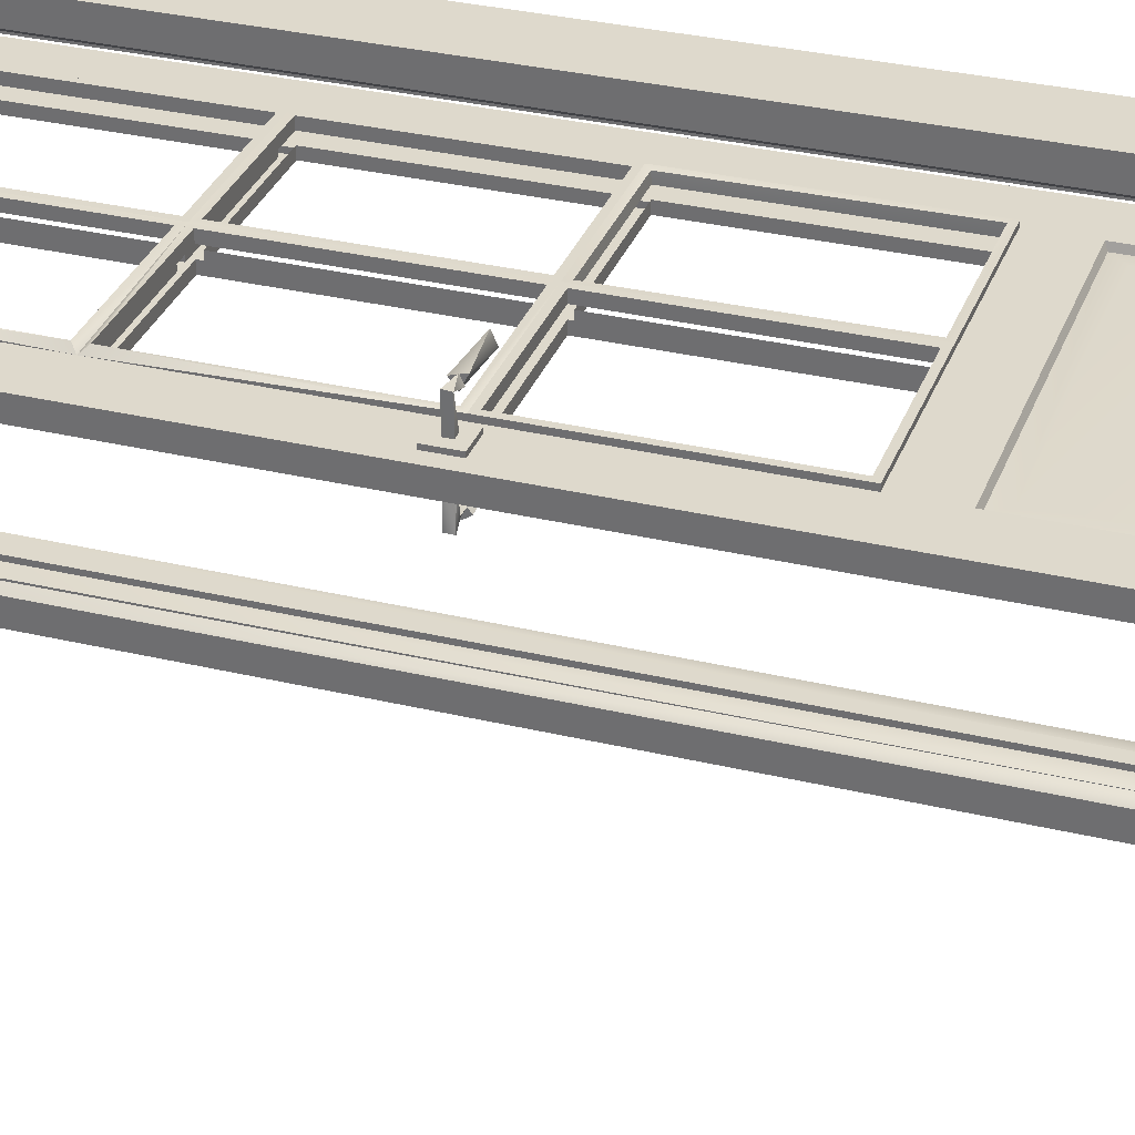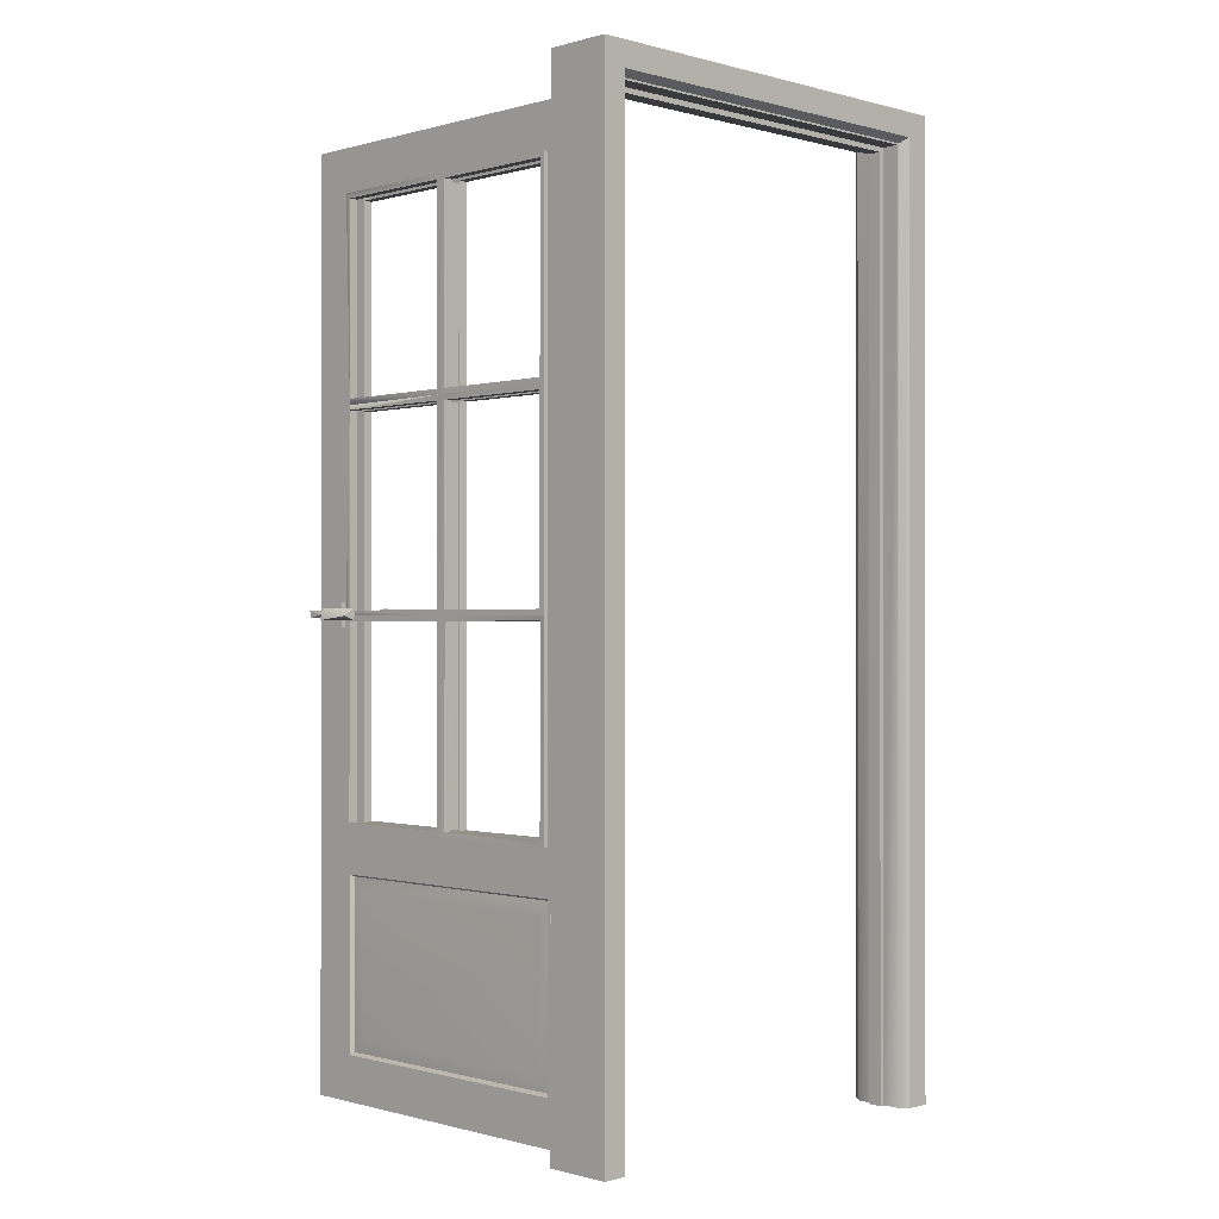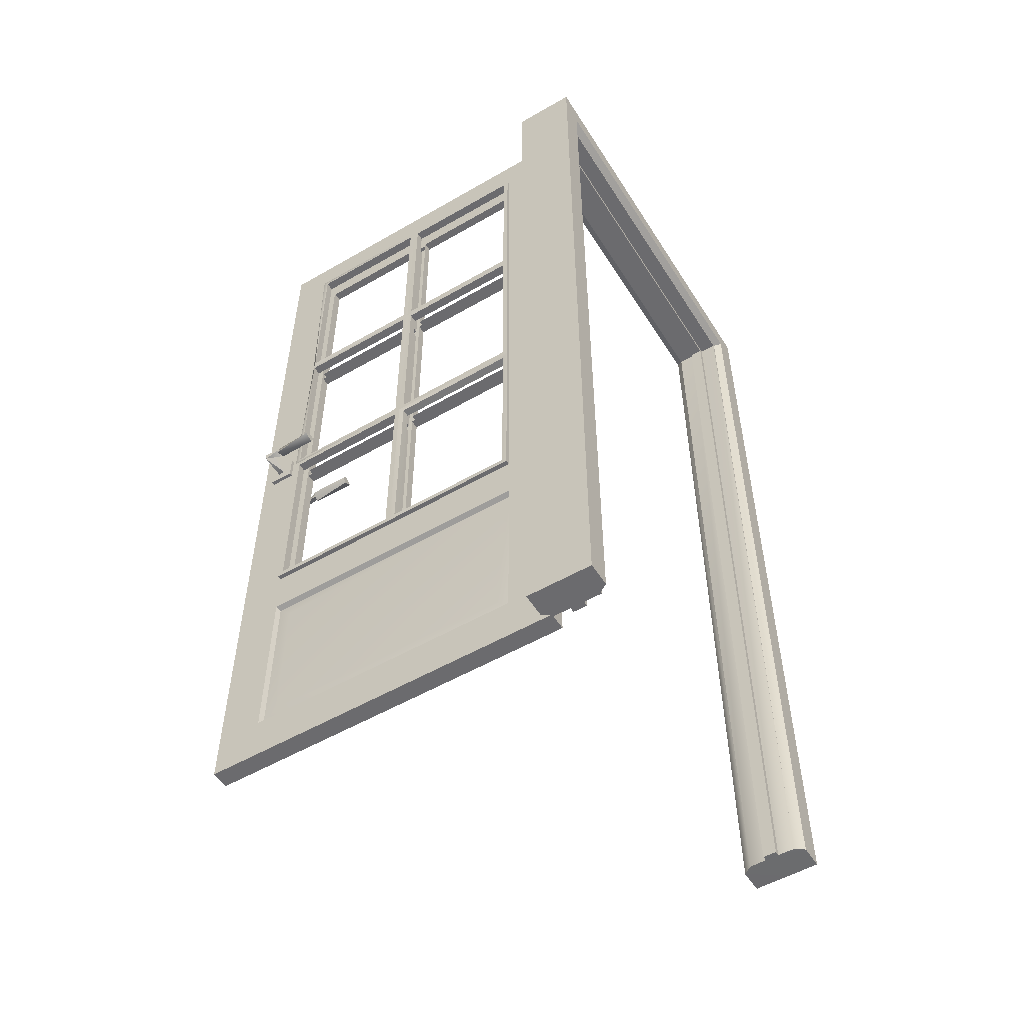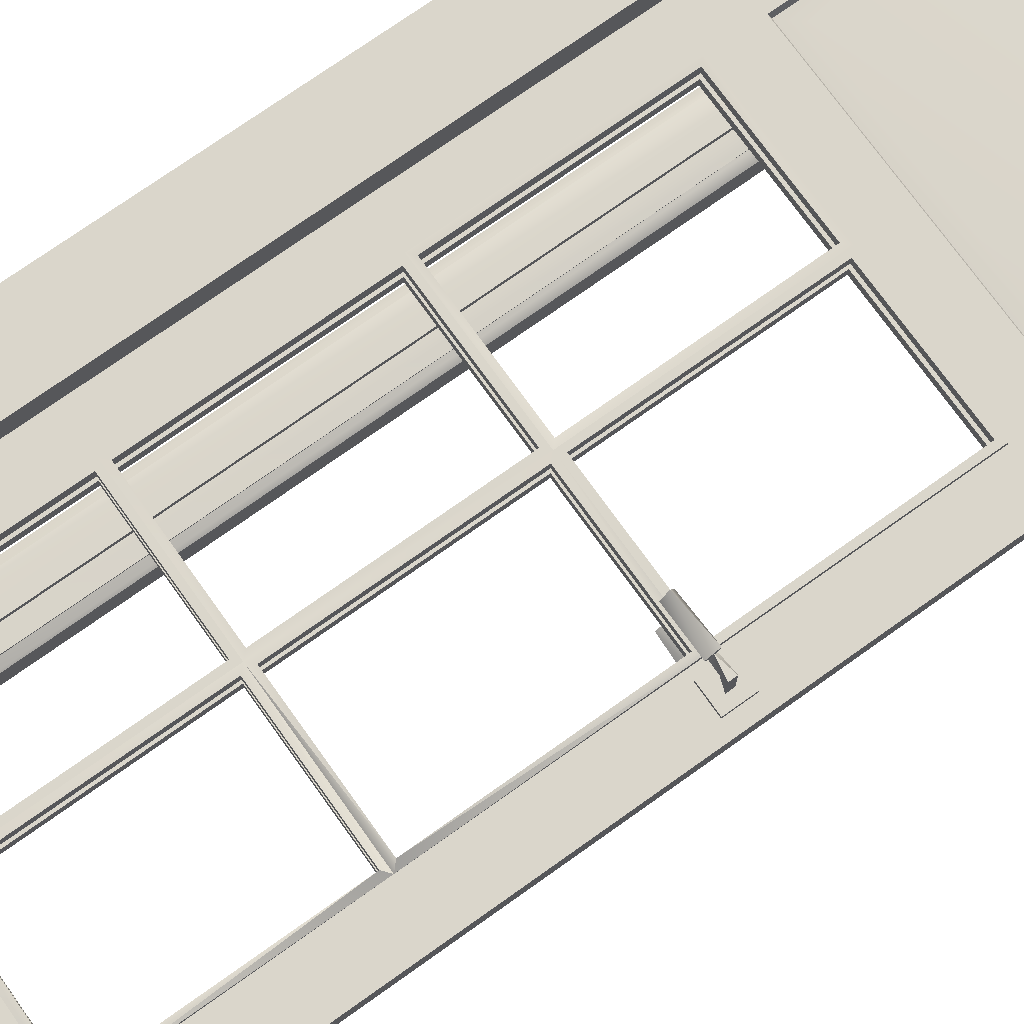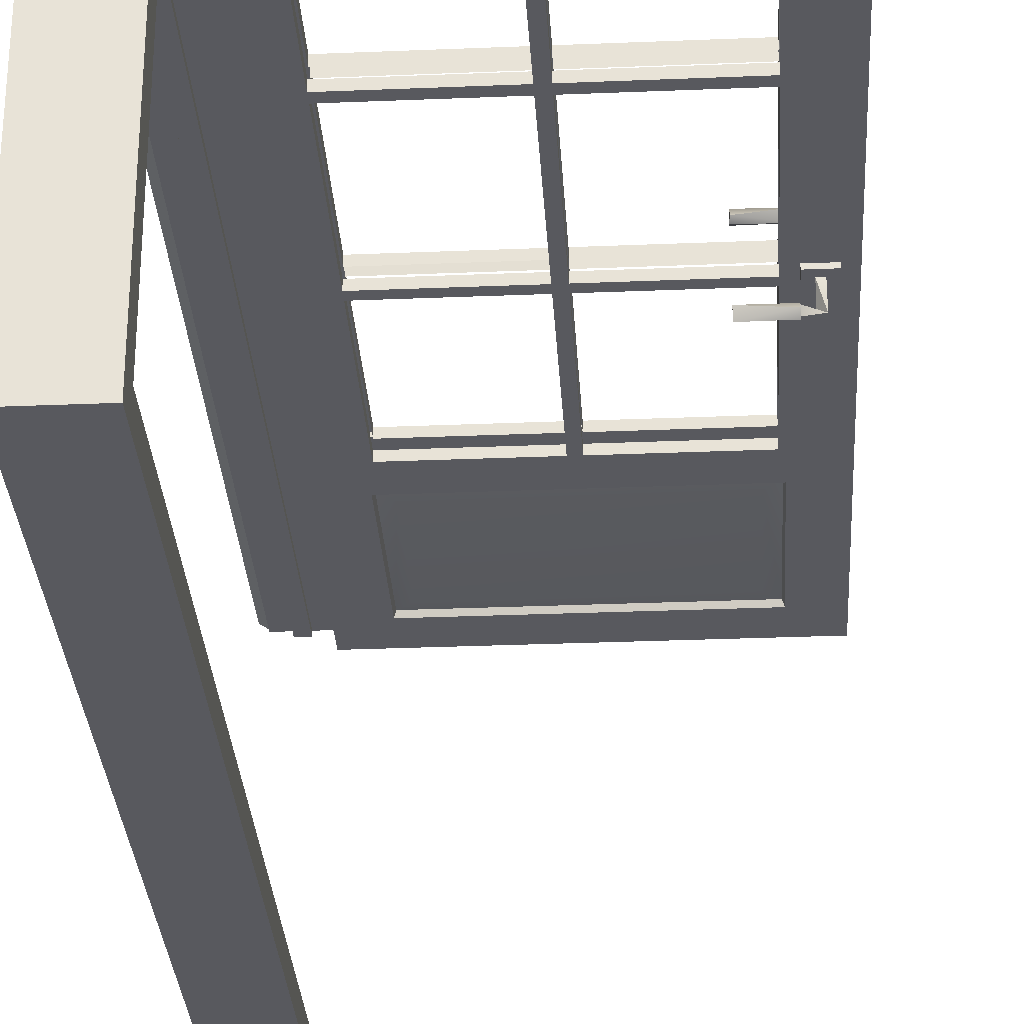
<metadata>
{"format":"obj","ext":"obj","renderer":"f3d","projection":"perspective","resolution":1024,"background":"white","views":[{"elev":32.2,"azim":-71.4,"up":"+Z"},{"elev":-0.4,"azim":45.4,"up":"+Y"},{"elev":-53.5,"azim":31.7,"up":"+Y"},{"elev":73.7,"azim":-125.5,"up":"+Z"},{"elev":-30.4,"azim":-176.6,"up":"+Z"}]}
</metadata>
<code>
g
v -0.456 1.036 0.418
v -0.169 1.036 0.418
v -0.468 1.047 0.42
v -0.158 1.047 0.42
v -0.48 1.938 0.38
v -0.766 1.938 0.38
v -0.48 1.938 0.36
v -0.766 1.938 0.36
v -0.778 1.95 0.36
v -0.468 1.95 0.36
v -0.468 1.95 0.37
v -0.778 1.95 0.37
v -0.48 1.486 0.38
v -0.766 1.486 0.38
v -0.766 1.486 0.36
v -0.48 1.486 0.36
v -0.468 1.498 0.36
v -0.778 1.498 0.36
v -0.158 1.498 0.36
v -0.456 1.51 0.36
v -0.17 1.51 0.36
v -0.17 1.51 0.38
v -0.456 1.51 0.38
v -0.158 1.047 0.36
v -0.468 1.047 0.36
v -0.456 1.059 0.36
v -0.17 1.059 0.36
v -0.17 1.059 0.38
v -0.456 1.059 0.38
v -0.468 0.595 0.37
v -0.778 0.595 0.37
v -0.778 0.595 0.36
v -0.468 0.595 0.36
v -0.48 0.607 0.36
v -0.766 0.607 0.36
v -0.48 0.607 0.38
v -0.766 0.607 0.38
v -0.48 1.035 0.38
v -0.766 1.035 0.38
v -0.48 1.035 0.36
v -0.766 1.035 0.36
v -0.778 1.047 0.36
v -0.778 1.95 0.37
v -0.778 2.05 0.37
v -0.158 2.05 0.37
v -0.158 2.05 0.41
v -0.778 2.05 0.41
v -0.778 1.95 0.41
v -0.158 1.95 0.41
v -0.158 0.595 0.37
v -0.158 0.495 0.37
v -0.778 0.495 0.37
v -0.774 0.49 0.382
v -0.162 0.49 0.382
v -0.162 0.49 0.398
v -0.162 0.115 0.398
v -0.158 0.11 0.41
v -0.158 0.495 0.41
v -0.158 0.595 0.41
v -0.058 0.01 0.41
v -0.158 0.01 0.41
v -0.058 2.05 0.41
v -0.058 2.05 0.37
v -0.058 0.01 0.37
v -0.158 1.95 0.37
v -0.158 0.11 0.37
v -0.162 0.115 0.382
v -0.158 0.01 0.37
v -0.456 1.51 0.4
v -0.17 1.51 0.42
v -0.17 1.51 0.4
v -0.456 1.51 0.42
v -0.158 1.498 0.42
v -0.468 1.498 0.42
v -0.17 1.938 0.42
v -0.17 1.938 0.4
v -0.158 1.95 0.42
v -0.158 1.498 0.41
v -0.456 1.938 0.42
v -0.456 1.938 0.4
v -0.468 1.95 0.42
v -0.468 1.95 0.41
v -0.456 1.059 0.4
v -0.17 1.059 0.42
v -0.17 1.059 0.4
v -0.456 1.059 0.42
v -0.468 1.047 0.42
v -0.158 1.047 0.42
v -0.17 1.486 0.42
v -0.17 1.486 0.4
v -0.158 1.047 0.41
v -0.456 1.486 0.4
v -0.456 1.486 0.42
v -0.766 1.51 0.4
v -0.48 1.51 0.42
v -0.48 1.51 0.4
v -0.766 1.51 0.42
v -0.778 1.498 0.41
v -0.48 1.938 0.42
v -0.48 1.938 0.4
v -0.766 1.938 0.4
v -0.766 1.938 0.42
v -0.778 1.95 0.42
v -0.766 1.059 0.4
v -0.48 1.059 0.42
v -0.48 1.059 0.4
v -0.766 1.059 0.42
v -0.468 1.047 0.42
v -0.778 1.047 0.42
v -0.48 1.486 0.4
v -0.48 1.486 0.42
v -0.468 1.498 0.42
v -0.766 1.486 0.42
v -0.766 1.486 0.4
v -0.778 1.498 0.41
v -0.778 1.047 0.41
v -0.48 0.607 0.4
v -0.48 1.035 0.42
v -0.48 1.035 0.4
v -0.48 0.607 0.42
v -0.468 1.047 0.42
v -0.468 0.595 0.42
v -0.766 1.035 0.42
v -0.766 1.035 0.4
v -0.778 1.047 0.42
v -0.766 0.607 0.4
v -0.766 0.607 0.42
v -0.778 0.595 0.42
v -0.468 0.595 0.41
v -0.778 0.595 0.41
v -0.778 1.047 0.41
v -0.17 0.607 0.4
v -0.17 1.035 0.4
v -0.17 0.607 0.42
v -0.158 0.595 0.42
v -0.158 1.047 0.41
v -0.158 0.595 0.41
v -0.456 1.035 0.4
v -0.456 0.607 0.4
v -0.456 0.607 0.42
v -0.766 1.51 0.38
v -0.766 1.51 0.36
v -0.778 1.498 0.37
v -0.48 1.51 0.36
v -0.48 1.51 0.38
v -0.468 1.498 0.36
v -0.766 1.059 0.38
v -0.766 1.059 0.36
v -0.778 1.047 0.36
v -0.778 1.047 0.37
v -0.468 1.047 0.36
v -0.48 1.059 0.36
v -0.48 1.059 0.38
v -0.456 1.938 0.38
v -0.456 1.938 0.36
v -0.17 1.938 0.38
v -0.17 1.938 0.36
v -0.158 1.95 0.36
v -0.158 1.498 0.37
v -0.158 1.95 0.37
v -0.456 1.486 0.38
v -0.456 1.486 0.36
v -0.158 1.498 0.36
v -0.17 1.486 0.36
v -0.17 1.486 0.38
v -0.158 1.047 0.37
v -0.158 1.498 0.37
v -0.456 0.607 0.38
v -0.456 1.035 0.36
v -0.456 1.035 0.38
v -0.456 0.607 0.36
v -0.468 1.047 0.36
v -0.17 1.035 0.36
v -0.17 1.035 0.38
v -0.158 1.047 0.36
v -0.17 0.607 0.36
v -0.17 0.607 0.38
v -0.158 0.595 0.36
v -0.158 1.047 0.37
v -0.158 0.595 0.37
v -0.778 1.047 0.37
v -0.778 0.595 0.41
v -0.778 0.495 0.41
v -0.774 0.49 0.398
v -0.774 0.115 0.382
v -0.778 0.11 0.37
v -0.778 0.595 0.37
v -0.878 0.01 0.37
v -0.778 0.01 0.37
v -0.878 0.01 0.41
v -0.878 2.05 0.37
v -0.878 2.05 0.41
v -0.778 0.11 0.41
v -0.774 0.115 0.398
v -0.778 0.01 0.41
v -0.073 0 -0.482
v 0 0 -0.482
v -0.073 0 -0.428
v 0.073 0 -0.482
v -0.053 0 -0.413
v 0.015 0 -0.412
v 0.073 0 -0.428
v 0.053 0 -0.413
v -0.015 0 -0.412
v -0.015 0 -0.401
v 0.015 0 -0.401
v -0.073 0 0.482
v -0.073 0 0.428
v 0 0 0.482
v -0.055 0 0.416
v 0.073 0 0.482
v -0.015 0 0.412
v 0.073 0 0.428
v -0.055 0 0.412
v 0.055 0 0.416
v 0.055 0 0.412
v 0.015 0 0.412
v 0.015 0 0.401
v -0.015 0 0.401
v 0 2.122 0.482
v -0.073 2.122 0.482
v 0 2.122 -0.482
v -0.073 2.068 0.428
v -0.073 2.122 -0.482
v -0.073 2.068 -0.428
v -0.055 2.056 0.416
v -0.055 2.056 -0.416
v -0.055 2.052 0.412
v -0.055 2.052 -0.412
v -0.015 2.052 0.412
v -0.015 2.052 -0.412
v -0.015 2.041 0.401
v 0.015 2.041 0.401
v -0.015 2.041 -0.401
v 0.015 2.041 -0.401
v 0.015 2.052 0.412
v 0.015 2.052 -0.412
v 0.055 2.052 -0.412
v 0.055 2.052 0.412
v 0.055 2.056 -0.416
v 0.055 2.056 0.416
v 0.073 2.068 -0.428
v 0.073 2.068 0.428
v 0.073 2.122 -0.482
v 0.073 2.122 0.482
v -0.702 1.062 0.462
v -0.793 1.05 0.454
v -0.793 1.063 0.471
v -0.702 1.047 0.483
v -0.792 1.038 0.478
v -0.701 1.038 0.461
v -0.793 1.042 0.461
v -0.83 1.042 0.475
v -0.793 1.05 0.476
v -0.815 1.042 0.418
v -0.83 1.042 0.418
v -0.83 1.057 0.476
v -0.793 1.057 0.461
v -0.815 1.057 0.46
v -0.83 1.057 0.418
v -0.701 1.05 0.321
v -0.702 1.037 0.314
v -0.793 1.05 0.322
v -0.793 1.036 0.305
v -0.702 1.052 0.293
v -0.793 1.05 0.295
v -0.793 1.063 0.306
v -0.701 1.061 0.315
v -0.793 1.057 0.315
v -0.83 1.057 0.3
v -0.793 1.05 0.3
v -0.815 1.057 0.358
v -0.83 1.057 0.358
v -0.793 1.042 0.315
v -0.815 1.042 0.315
v -0.819 1.045 0.358
v -0.83 1.042 0.3
v 0 1.026 0.482
v -0.795 1.022 0.418
v -0.85 1.022 0.418
v -0.795 1.022 0.408
v -0.795 1.077 0.408
v -0.795 1.077 0.418
v -0.85 1.077 0.418
v -0.85 1.077 0.408
v -0.85 1.022 0.408
v -0.85 1.077 0.368
v -0.85 1.077 0.358
v -0.795 1.077 0.368
v -0.795 1.077 0.358
v -0.795 1.022 0.368
v -0.795 1.022 0.358
v -0.85 1.022 0.368
v -0.85 1.022 0.358
v -0.743 0.146 0.401
v -0.192 0.145 0.401
v -0.743 0.459 0.401
v -0.192 0.459 0.401
v -0.468 0.302 0.404
v -0.701 1.05 0.455
v -0.192 0.459 0.378
v -0.743 0.459 0.378
v -0.743 0.146 0.378
v -0.192 0.146 0.378
v -0.468 0.302 0.376
g
f 1 2 4
f 4 3 1
f 5 6 8
f 8 7 5
f 7 8 9
f 10 7 9
f 9 11 10
f 9 12 11
f 13 14 15
f 15 16 13
f 17 16 15
f 17 15 18
f 19 17 20
f 20 21 19
f 22 21 20
f 20 23 22
f 24 25 26
f 26 27 24
f 28 27 26
f 26 29 28
f 30 31 32
f 32 33 30
f 32 34 33
f 32 35 34
f 35 36 34
f 35 37 36
f 38 39 41
f 41 40 38
f 40 41 42
f 25 40 42
f 65 43 44
f 44 45 65
f 46 45 44
f 44 47 46
f 49 46 47
f 47 48 49
f 187 50 51
f 51 52 187
f 51 53 52
f 51 54 53
f 55 56 57
f 57 58 55
f 57 61 60
f 58 57 60
f 59 58 60
f 59 60 49
f 62 49 60
f 49 62 46
f 45 46 62
f 45 62 63
f 64 63 62
f 45 63 64
f 45 64 65
f 65 64 50
f 64 51 50
f 66 54 51
f 66 67 54
f 64 66 51
f 64 68 66
f 60 64 62
f 64 60 61
f 64 61 68
f 69 70 71
f 69 72 70
f 73 70 72
f 73 72 74
f 71 75 76
f 71 70 75
f 77 75 70
f 70 73 77
f 73 78 77
f 78 49 77
f 76 79 80
f 76 75 79
f 79 75 77
f 81 79 77
f 82 81 77
f 77 49 82
f 74 79 81
f 74 72 79
f 80 79 72
f 72 69 80
f 83 84 85
f 83 86 84
f 88 84 86
f 86 87 88
f 85 89 90
f 85 84 89
f 89 84 88
f 73 89 88
f 88 78 73
f 88 91 78
f 90 93 92
f 90 89 93
f 112 93 89
f 112 89 73
f 87 93 112
f 87 86 93
f 92 93 86
f 86 83 92
f 94 95 96
f 94 97 95
f 112 95 97
f 112 97 98
f 96 99 100
f 96 95 99
f 99 95 112
f 81 99 112
f 100 102 101
f 100 99 102
f 103 102 99
f 103 99 81
f 103 81 82
f 48 103 82
f 104 105 106
f 104 107 105
f 108 105 107
f 107 109 108
f 106 111 110
f 106 105 111
f 112 111 105
f 112 105 108
f 110 113 114
f 110 111 113
f 113 111 112
f 115 113 112
f 107 104 114
f 114 113 107
f 109 107 113
f 109 113 115
f 116 109 115
f 117 118 119
f 117 120 118
f 121 118 120
f 120 122 121
f 119 123 124
f 119 118 123
f 125 123 118
f 125 118 121
f 126 120 117
f 126 127 120
f 127 128 120
f 122 120 128
f 129 122 128
f 128 130 129
f 127 126 124
f 127 124 123
f 127 123 125
f 128 127 125
f 128 125 131
f 130 128 131
f 132 134 133
f 134 2 133
f 4 2 134
f 4 134 135
f 135 136 4
f 136 135 137
f 133 1 138
f 133 2 1
f 139 134 132
f 139 140 134
f 135 134 140
f 135 140 122
f 135 122 129
f 137 135 129
f 122 140 3
f 140 1 3
f 140 138 1
f 140 139 138
f 141 8 6
f 141 142 8
f 9 8 142
f 142 18 9
f 18 143 9
f 143 12 9
f 144 145 5
f 5 7 144
f 146 144 7
f 146 7 10
f 142 141 145
f 142 145 144
f 18 142 144
f 18 144 146
f 147 15 14
f 147 148 15
f 15 148 149
f 18 15 149
f 149 143 18
f 149 150 143
f 152 151 149
f 149 148 152
f 148 153 152
f 148 147 153
f 152 153 13
f 152 13 16
f 16 151 152
f 151 16 17
f 23 155 154
f 23 20 155
f 10 155 20
f 20 17 10
f 21 22 156
f 156 157 21
f 19 21 157
f 19 157 158
f 159 19 158
f 158 160 159
f 157 156 154
f 154 155 157
f 158 157 155
f 158 155 10
f 10 11 158
f 11 160 158
f 29 162 161
f 29 26 162
f 17 162 26
f 26 25 17
f 163 162 17
f 163 164 162
f 161 162 164
f 164 165 161
f 27 28 165
f 27 165 164
f 27 164 163
f 24 27 163
f 166 24 163
f 166 163 167
f 168 169 170
f 168 171 169
f 172 169 171
f 172 171 33
f 173 174 170
f 173 170 169
f 173 169 172
f 172 175 173
f 176 177 174
f 176 174 173
f 176 173 175
f 175 178 176
f 178 175 179
f 180 178 179
f 171 168 177
f 177 176 171
f 176 178 171
f 33 171 178
f 178 30 33
f 30 178 180
f 37 41 39
f 37 35 41
f 41 35 32
f 32 42 41
f 32 181 42
f 181 32 31
f 34 36 38
f 34 38 40
f 34 40 25
f 25 33 34
f 182 58 59
f 58 182 183
f 183 55 58
f 183 184 55
f 97 94 101
f 101 102 97
f 97 102 103
f 98 97 103
f 103 48 98
f 52 53 185
f 52 185 186
f 186 189 188
f 52 186 188
f 52 188 187
f 187 188 191
f 43 187 191
f 191 44 43
f 192 191 190
f 188 190 191
f 48 192 190
f 192 48 47
f 190 182 48
f 182 190 183
f 193 183 190
f 193 184 183
f 193 194 184
f 190 195 193
f 190 188 195
f 189 195 188
f 192 47 44
f 44 191 192
f 186 185 67
f 186 67 66
f 186 66 68
f 68 189 186
f 68 195 189
f 68 61 195
f 193 195 61
f 61 57 193
f 57 194 193
f 57 56 194
f 198 196 197
f 198 201 200
f 197 201 198
f 199 201 197
f 202 201 199
f 203 201 202
f 201 204 200
f 201 205 204
f 206 205 201
f 209 207 208
f 212 208 210
f 208 212 209
f 211 209 212
f 212 210 214
f 211 212 213
f 215 213 212
f 216 215 217
f 212 217 215
f 217 212 218
f 219 218 212
f 222 221 220
f 222 224 221
f 221 224 225
f 223 221 225
f 226 223 225
f 226 225 227
f 228 226 227
f 227 229 228
f 230 228 229
f 229 231 230
f 231 232 230
f 232 231 234
f 232 234 235
f 235 233 232
f 233 235 237
f 237 236 233
f 239 236 237
f 239 237 238
f 239 238 240
f 241 239 240
f 243 241 240
f 243 240 242
f 243 242 244
f 244 245 243
f 244 222 245
f 220 245 222
f 197 196 222
f 196 198 225
f 198 200 225
f 227 225 200
f 229 227 200
f 200 204 231
f 200 231 229
f 204 205 231
f 205 206 234
f 235 234 206
f 206 201 235
f 237 235 201
f 201 203 238
f 238 237 201
f 205 234 231
f 196 225 224
f 196 224 222
f 300 247 246
f 248 246 247
f 246 248 249
f 250 249 248
f 249 250 251
f 247 251 250
f 251 247 300
f 252 254 253
f 255 253 256
f 257 253 254
f 257 254 259
f 258 259 254
f 257 259 260
f 260 256 257
f 253 257 256
f 258 252 259
f 253 259 252
f 259 253 255
f 261 263 262
f 264 262 263
f 262 264 265
f 266 265 264
f 267 265 266
f 265 267 268
f 263 268 267
f 268 263 261
f 269 271 270
f 272 270 273
f 277 270 271
f 277 271 275
f 274 275 271
f 277 275 276
f 276 273 277
f 270 277 273
f 274 269 275
f 270 275 269
f 272 275 270
f 272 276 275
f 221 278 220
f 207 278 221
f 207 209 278
f 208 207 221
f 208 221 223
f 223 226 208
f 210 208 226
f 210 226 228
f 228 214 210
f 214 228 230
f 230 212 214
f 212 230 232
f 232 219 212
f 218 219 232
f 232 233 218
f 233 236 218
f 217 218 236
f 216 217 236
f 236 239 216
f 241 215 216
f 216 239 241
f 215 241 243
f 243 213 215
f 278 209 211
f 211 245 278
f 220 278 245
f 211 243 245
f 211 213 243
f 199 197 222
f 199 222 244
f 199 244 242
f 242 202 199
f 203 202 242
f 203 240 238
f 203 242 240
f 286 281 280
f 279 280 281
f 281 282 279
f 283 279 282
f 279 283 280
f 284 280 283
f 282 285 283
f 284 283 285
f 280 284 286
f 285 286 284
f 287 289 288
f 290 288 289
f 289 291 290
f 292 290 291
f 290 292 288
f 294 288 292
f 291 293 292
f 294 292 293
f 288 294 287
f 293 287 294
f 295 194 56
f 194 295 184
f 56 296 295
f 296 56 55
f 295 297 184
f 184 297 55
f 55 298 296
f 297 298 55
f 295 299 297
f 298 299 296
f 296 299 295
f 297 299 298
f 249 300 246
f 251 300 249
f 248 247 250
f 265 261 262
f 268 261 265
f 266 263 267
f 264 263 266
f 53 54 301
f 301 54 67
f 301 302 53
f 53 302 185
f 185 303 67
f 302 303 185
f 67 304 301
f 303 304 67
f 304 305 301
f 302 305 303
f 303 305 304
f 301 305 302

</code>
